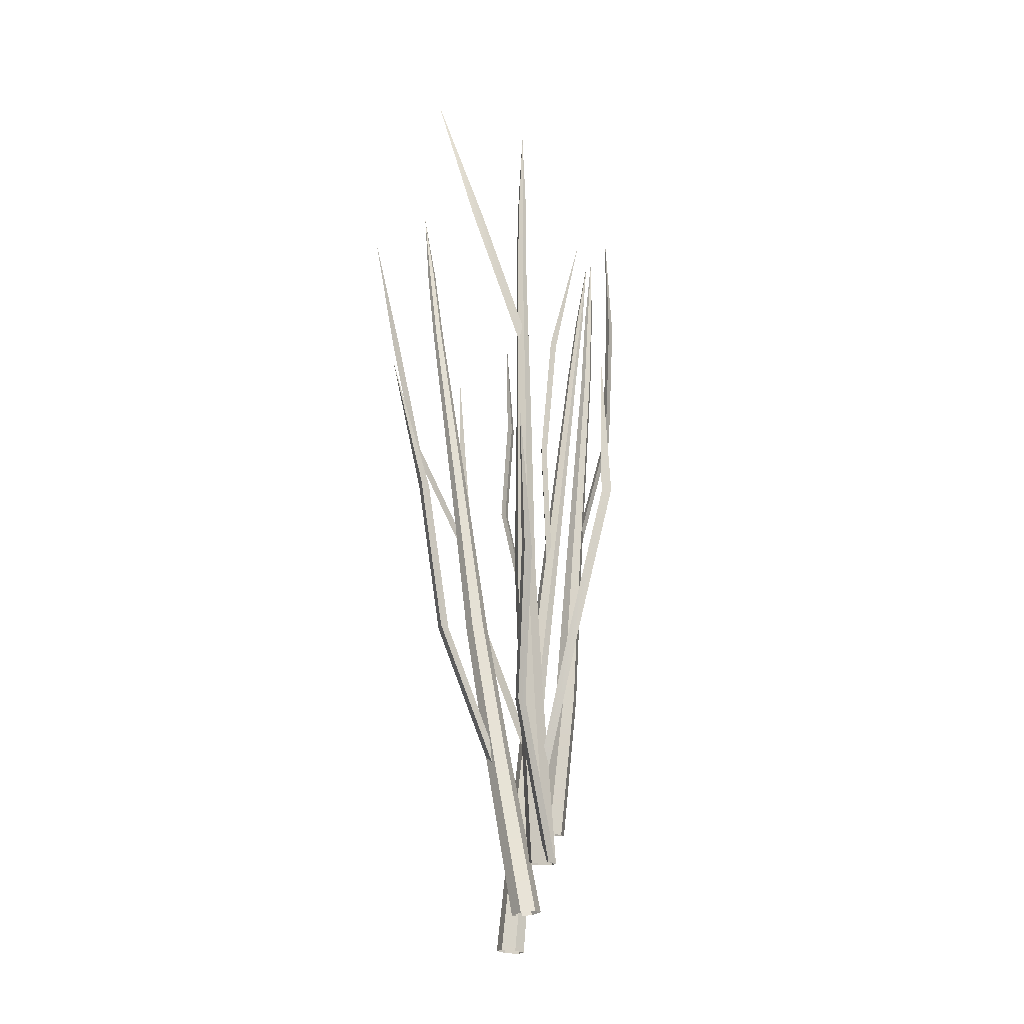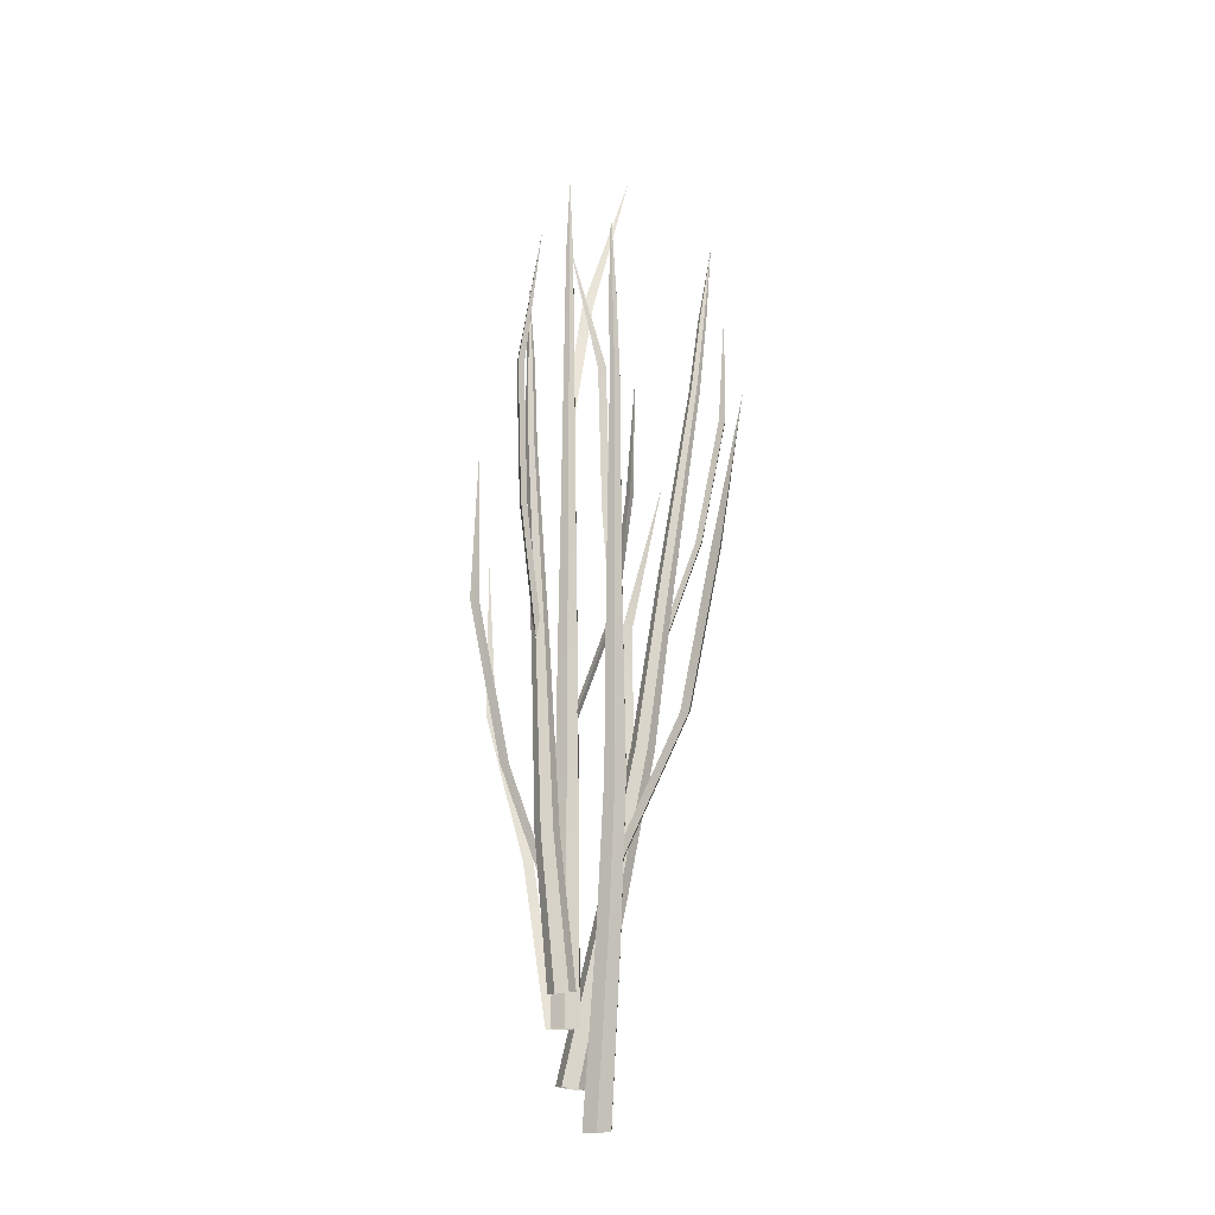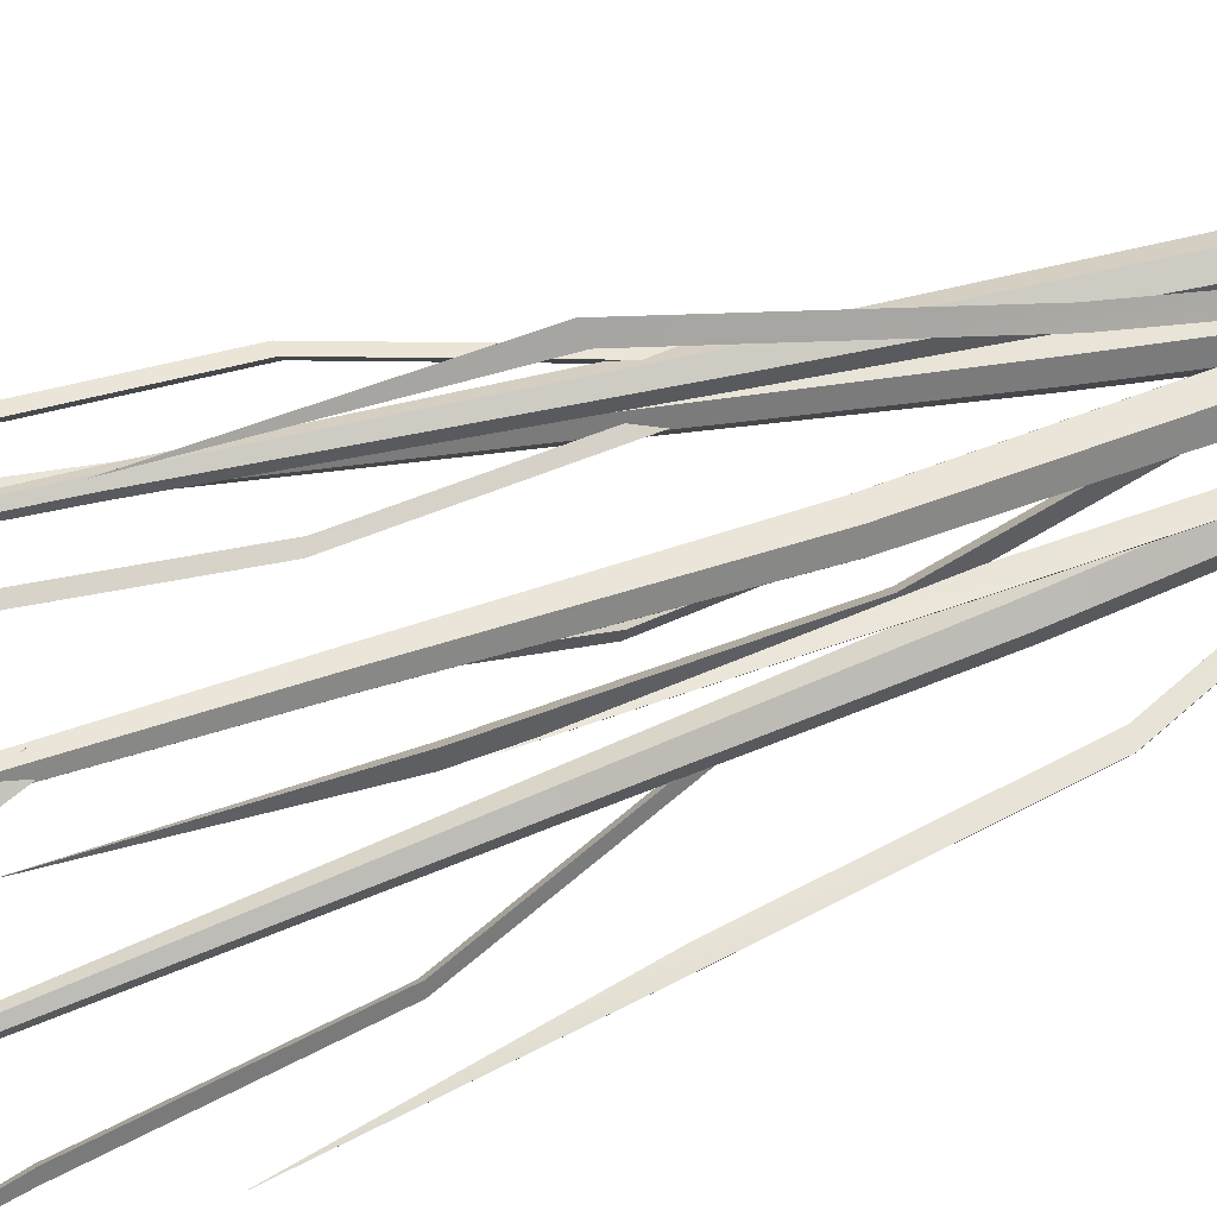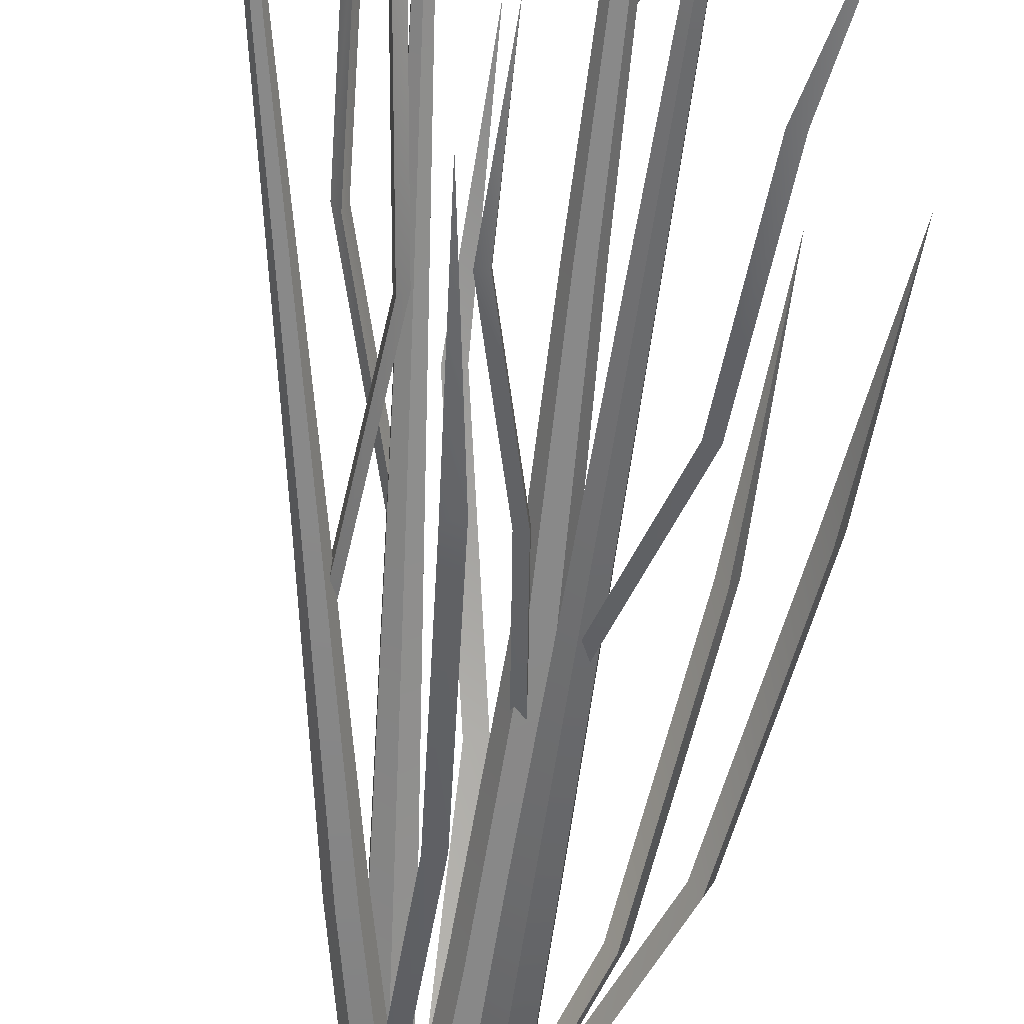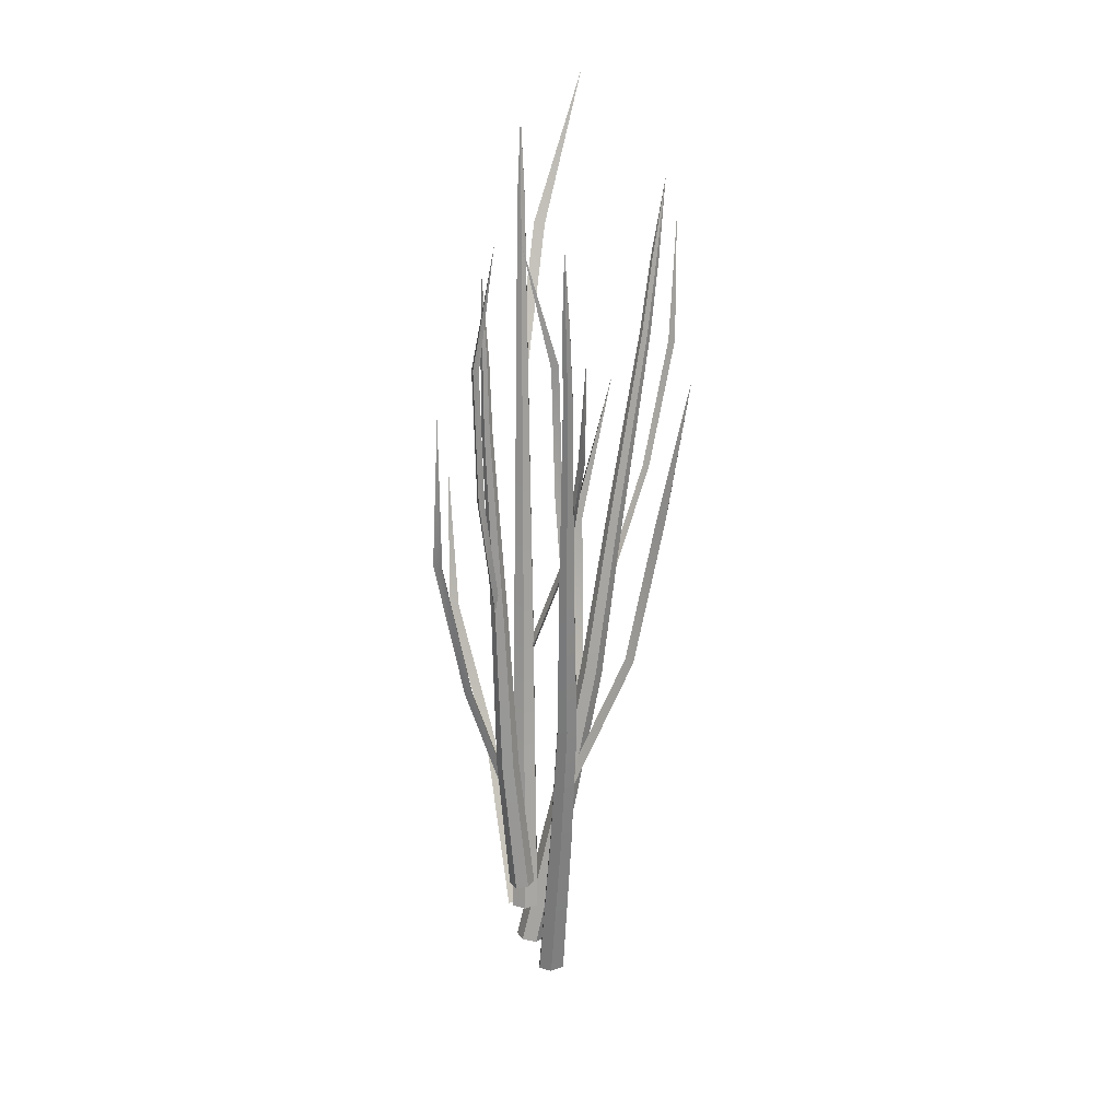
<metadata>
{"format":"obj","ext":"obj","renderer":"f3d","projection":"perspective","resolution":1024,"background":"white","views":[{"elev":-17.2,"azim":-44.6,"up":"+Y"},{"elev":-14.0,"azim":90.2,"up":"+Y"},{"elev":58.5,"azim":-107.9,"up":"+Z"},{"elev":-62.3,"azim":174.6,"up":"+Z"},{"elev":19.3,"azim":89.8,"up":"+Y"}]}
</metadata>
<code>
g default
v 1.063 -2.306 -2.058
v 0.0627 -2.306 -2.058
v -0.4373 -2.306 -1.192
v 0.0627 -2.306 -0.3255
v 1.063 -2.306 -0.3255
v 1.563 -2.306 -1.192
v -1.19 52.88 -1.192
v -1.108 47.74 -0.9558
v -1.379 47.71 -0.9558
v -1.515 47.7 -1.192
v -1.379 47.71 -1.427
v -1.108 47.74 -1.427
v -0.9728 47.75 -1.192
v -1.506 42.69 -1.5
v -1.15 42.7 -1.5
v -0.9714 42.7 -1.192
v -1.15 42.7 -0.8828
v -1.506 42.69 -0.8828
v -1.684 42.68 -1.192
v -0.805 29.38 -0.6999
v -1.373 29.38 -0.6999
v -1.657 29.38 -1.192
v -1.373 29.38 -1.683
v -0.805 29.38 -1.683
v -0.5211 29.38 -1.192
v -0.6343 18.67 -0.5347
v -1.391 18.62 -0.5347
v -1.77 18.6 -1.192
v -1.391 18.62 -1.848
v -0.6343 18.67 -1.848
v -0.2559 18.69 -1.192
v 0.4527 9.173 -1.192
v 0.02548 9.146 -0.45
v -0.8289 9.091 -0.45
v -1.256 9.063 -1.192
v -0.8289 9.091 -1.933
v 0.02548 9.146 -1.933
v 0.8264 2.816 -1.491
v 0.1263 2.903 -1.4
v 0.4812 13.54 2.311
v -0.2189 13.63 2.402
v 0.2184 13.7 2.902
v 0.5636 2.977 -0.8994
v 1.959 23.43 4.177
v 1.259 23.52 4.268
v 1.708 23.66 4.79
v 1.324 33.69 4.351
v 0.701 -2.364 -0.02249
v 0.353 -2.269 -0.6438
v -3.775 8.106 1.584
v -4.123 8.201 0.9622
v -4.438 8.222 1.559
v 0.03784 -2.247 -0.04668
v -5.705 17.86 4.159
v -6.053 17.95 3.538
v -6.389 18.05 4.158
v -6.849 28.18 4.151
v -0.5446 3.577 -3.697
v -0.9099 3.504 -4.311
v -5.176 14.05 -4.716
v -5.542 13.98 -5.331
v -5.842 14.15 -4.75
v -1.21 3.675 -3.731
v -7.227 24.12 -4.689
v -7.592 24.04 -5.303
v -7.914 24.29 -4.72
v -8.566 34.07 -7.327
v -1.1 35.98 -0.7721
v -1.08 35.9 -1.485
v -1.66 35.97 -1.146
v -4.709 45.52 -1.983
v -4.689 45.44 -2.696
v -5.303 45.58 -2.366
v -6.343 55.29 -5.109
v -1.001 15.6 -1.025
v -0.5532 15.57 -1.274
v -0.3535 23.28 -3.868
v 0.09405 23.26 -4.118
v -0.3169 23.38 -4.338
v -0.9641 15.7 -1.494
v 1.271 30.58 -4.857
v 1.718 30.56 -5.106
v 1.304 30.74 -5.339
v 1.241 37.74 -5.393
v -1.413 20.41 -6.463
v -1.125 20.48 -6.887
v -4.007 28.87 -9.361
v -3.719 28.94 -9.785
v -4.204 28.91 -9.799
v -1.61 20.45 -6.9
v -4.848 37.53 -11.04
v -4.559 37.6 -11.46
v -5.067 37.64 -11.48
v -6.899 45.57 -11.56
v 4.726 19.73 -4.017
v 4.651 19.87 -4.509
v 3.511 28.94 -3.348
v 3.436 29.08 -3.839
v 3.094 29.13 -3.496
v 4.309 19.92 -4.166
v 4.365 37.76 -3.112
v 4.29 37.9 -3.604
v 3.944 38.01 -3.246
v 5.007 45.84 -1.27
v 2.558 19.9 0.1797
v 2.372 20.02 0.6485
v 4.865 28.86 1.185
v 4.679 28.98 1.653
v 5.154 28.99 1.549
v 2.847 20.02 0.544
v 5.166 37.72 1.427
v 4.98 37.84 1.895
v 5.473 37.91 1.787
v 6.431 45.87 0.3498
v 1.679 6.225 -3.402
v 2.15 6.153 -3.94
v 1.212 16.7 -8.122
v 1.683 16.63 -8.659
v 1.038 16.8 -8.765
v 1.505 6.324 -4.045
v 1.649 26.76 -10.06
v 2.12 26.69 -10.6
v 1.466 26.94 -10.73
v 2.644 36.72 -12.15
v 3.83 43.38 1.211
v 3.781 38.24 0.9577
v 3.786 38.21 1.228
v 3.553 38.21 1.369
v 3.315 38.24 1.24
v 3.31 38.27 0.9698
v 3.543 38.27 0.8287
v 2.969 33.22 1.205
v 2.961 33.24 0.8496
v 3.265 33.24 0.6639
v 3.577 33.21 0.8339
v 3.585 33.19 1.19
v 3.281 33.19 1.375
v 3.018 19.92 0.05381
v 3.031 19.91 0.621
v 2.547 19.92 0.9172
v 2.05 19.96 0.6461
v 2.036 19.98 0.07891
v 2.52 19.96 -0.2172
v 2.588 9.227 -0.4679
v 2.604 9.153 0.2867
v 1.956 9.151 0.6807
v 1.292 9.224 0.3202
v 1.277 9.298 -0.4344
v 1.925 9.299 -0.8284
v 1.384 -0.1767 -1.845
v 2.133 -0.2587 -1.438
v 2.15 -0.3423 -0.5857
v 1.418 -0.3438 -0.1408
v 0.6695 -0.2618 -0.5479
v 0.6523 -0.1783 -1.4
v -1.504 -5.692 -1.179
v -1.38 -5.816 -2.163
v -0.4591 -5.827 -2.554
v 0.3373 -5.713 -1.96
v 0.2132 -5.588 -0.9753
v -0.7073 -5.577 -0.5847
v -2.805 48.73 -10.53
v -2.354 43.67 -9.752
v -2.319 43.61 -10.02
v -2.535 43.56 -10.18
v -2.786 43.58 -10.07
v -2.821 43.64 -9.807
v -2.605 43.68 -9.648
v -2.621 38.58 -9.545
v -2.666 38.64 -9.195
v -2.382 38.68 -8.984
v -2.054 38.67 -9.123
v -2.009 38.62 -9.472
v -2.293 38.57 -9.683
v -1.327 25.54 -7.015
v -1.256 25.47 -7.574
v -1.708 25.41 -7.911
v -2.231 25.41 -7.69
v -2.301 25.48 -7.131
v -1.849 25.55 -6.794
v -0.7106 14.96 -5.422
v -0.6145 14.82 -6.161
v -1.218 14.71 -6.607
v -1.917 14.74 -6.315
v -2.013 14.88 -5.576
v -1.41 14.99 -5.13
v -1.077 5.652 -3.183
v -0.2876 5.616 -3.513
v -0.1792 5.455 -4.347
v -0.86 5.33 -4.851
v -1.649 5.367 -4.521
v -1.758 5.528 -3.687
v -1.45 -8.046 -3.066
v -1.089 -8.082 -3.922
v -0.3013 -8.189 -3.909
v 0.1248 -8.26 -3.04
v -0.2365 -8.224 -2.183
v -1.024 -8.117 -2.196
v 8.829 46.21 -3.919
v 8.14 41.12 -3.788
v 8.234 41.09 -4.02
v 8.116 41.1 -4.257
v 7.904 41.14 -4.261
v 7.81 41.17 -4.028
v 7.928 41.16 -3.792
v 7.091 36.18 -4.464
v 6.964 36.21 -4.159
v 7.117 36.18 -3.849
v 7.397 36.14 -3.844
v 7.524 36.12 -4.149
v 7.371 36.14 -4.459
v 5.263 23.01 -3.609
v 5.468 22.98 -4.095
v 5.227 23.03 -4.589
v 4.779 23.09 -4.596
v 4.574 23.11 -4.11
v 4.816 23.07 -3.616
v 3.597 12.42 -3.502
v 3.863 12.35 -4.151
v 3.535 12.38 -4.81
v 2.942 12.48 -4.82
v 2.677 12.56 -4.171
v 3.004 12.53 -3.512
v 1.22 3.165 -3.015
v 1.889 3.046 -3.003
v 2.189 2.962 -3.736
v 1.82 2.996 -4.479
v 1.15 3.114 -4.491
v 0.8502 3.199 -3.759
g polySurface676
f 1 2 36 37
f 2 3 35 36
f 3 4 34 35
f 4 5 33 34
f 5 6 32 33
f 6 1 37 32
f 9 8 7
f 10 9 7
f 11 10 7
f 12 11 7
f 13 12 7
f 8 13 7
f 15 14 11 12
f 16 15 12 13
f 17 16 13 8
f 18 17 8 9
f 19 18 9 10
f 14 19 10 11
f 21 20 17 18
f 22 21 18 19
f 23 22 19 14
f 24 23 14 15
f 25 24 15 16
f 20 25 16 17
f 27 26 20 21
f 28 27 21 22
f 29 28 22 23
f 30 29 23 24
f 31 30 24 25
f 26 31 25 20
f 33 32 31 26
f 34 33 26 27
f 35 34 27 28
f 36 35 28 29
f 37 36 29 30
f 32 37 30 31
f 38 39 41 40
f 39 43 42 41
f 43 38 40 42
f 40 41 45 44
f 41 42 46 45
f 42 40 44 46
f 44 45 47
f 45 46 47
f 46 44 47
f 48 49 51 50
f 49 53 52 51
f 53 48 50 52
f 50 51 55 54
f 51 52 56 55
f 52 50 54 56
f 54 55 57
f 55 56 57
f 56 54 57
f 58 59 61 60
f 59 63 62 61
f 63 58 60 62
f 60 61 65 64
f 61 62 66 65
f 62 60 64 66
f 64 65 67
f 65 66 67
f 66 64 67
f 68 69 72 71
f 69 70 73 72
f 70 68 71 73
f 71 72 74
f 72 73 74
f 73 71 74
f 75 76 78 77
f 76 80 79 78
f 80 75 77 79
f 77 78 82 81
f 78 79 83 82
f 79 77 81 83
f 81 82 84
f 82 83 84
f 83 81 84
f 85 86 88 87
f 86 90 89 88
f 90 85 87 89
f 87 88 92 91
f 88 89 93 92
f 89 87 91 93
f 91 92 94
f 92 93 94
f 93 91 94
f 95 96 98 97
f 96 100 99 98
f 100 95 97 99
f 97 98 102 101
f 98 99 103 102
f 99 97 101 103
f 101 102 104
f 102 103 104
f 103 101 104
f 105 106 108 107
f 106 110 109 108
f 110 105 107 109
f 107 108 112 111
f 108 109 113 112
f 109 107 111 113
f 111 112 114
f 112 113 114
f 113 111 114
f 115 116 118 117
f 116 120 119 118
f 120 115 117 119
f 117 118 122 121
f 118 119 123 122
f 119 117 121 123
f 121 122 124
f 122 123 124
f 123 121 124
f 127 126 125
f 128 127 125
f 129 128 125
f 130 129 125
f 131 130 125
f 126 131 125
f 133 132 129 130
f 134 133 130 131
f 135 134 131 126
f 136 135 126 127
f 137 136 127 128
f 132 137 128 129
f 139 138 135 136
f 140 139 136 137
f 141 140 137 132
f 142 141 132 133
f 143 142 133 134
f 138 143 134 135
f 145 144 138 139
f 146 145 139 140
f 147 146 140 141
f 148 147 141 142
f 149 148 142 143
f 144 149 143 138
f 151 150 149 144
f 152 151 144 145
f 153 152 145 146
f 154 153 146 147
f 155 154 147 148
f 150 155 148 149
f 156 192 191 157
f 157 191 190 158
f 158 190 189 159
f 159 189 188 160
f 160 188 187 161
f 161 187 192 156
f 164 162 163
f 165 162 164
f 166 162 165
f 167 162 166
f 168 162 167
f 163 162 168
f 170 167 166 169
f 171 168 167 170
f 172 163 168 171
f 173 164 163 172
f 174 165 164 173
f 169 166 165 174
f 176 173 172 175
f 177 174 173 176
f 178 169 174 177
f 179 170 169 178
f 180 171 170 179
f 175 172 171 180
f 182 176 175 181
f 183 177 176 182
f 184 178 177 183
f 185 179 178 184
f 186 180 179 185
f 181 175 180 186
f 188 181 186 187
f 189 182 181 188
f 190 183 182 189
f 191 184 183 190
f 192 185 184 191
f 187 186 185 192
f 193 229 228 194
f 194 228 227 195
f 195 227 226 196
f 196 226 225 197
f 197 225 224 198
f 198 224 229 193
f 201 199 200
f 202 199 201
f 203 199 202
f 204 199 203
f 205 199 204
f 200 199 205
f 207 204 203 206
f 208 205 204 207
f 209 200 205 208
f 210 201 200 209
f 211 202 201 210
f 206 203 202 211
f 213 210 209 212
f 214 211 210 213
f 215 206 211 214
f 216 207 206 215
f 217 208 207 216
f 212 209 208 217
f 219 213 212 218
f 220 214 213 219
f 221 215 214 220
f 222 216 215 221
f 223 217 216 222
f 218 212 217 223
f 225 218 223 224
f 226 219 218 225
f 227 220 219 226
f 228 221 220 227
f 229 222 221 228
f 224 223 222 229

</code>
